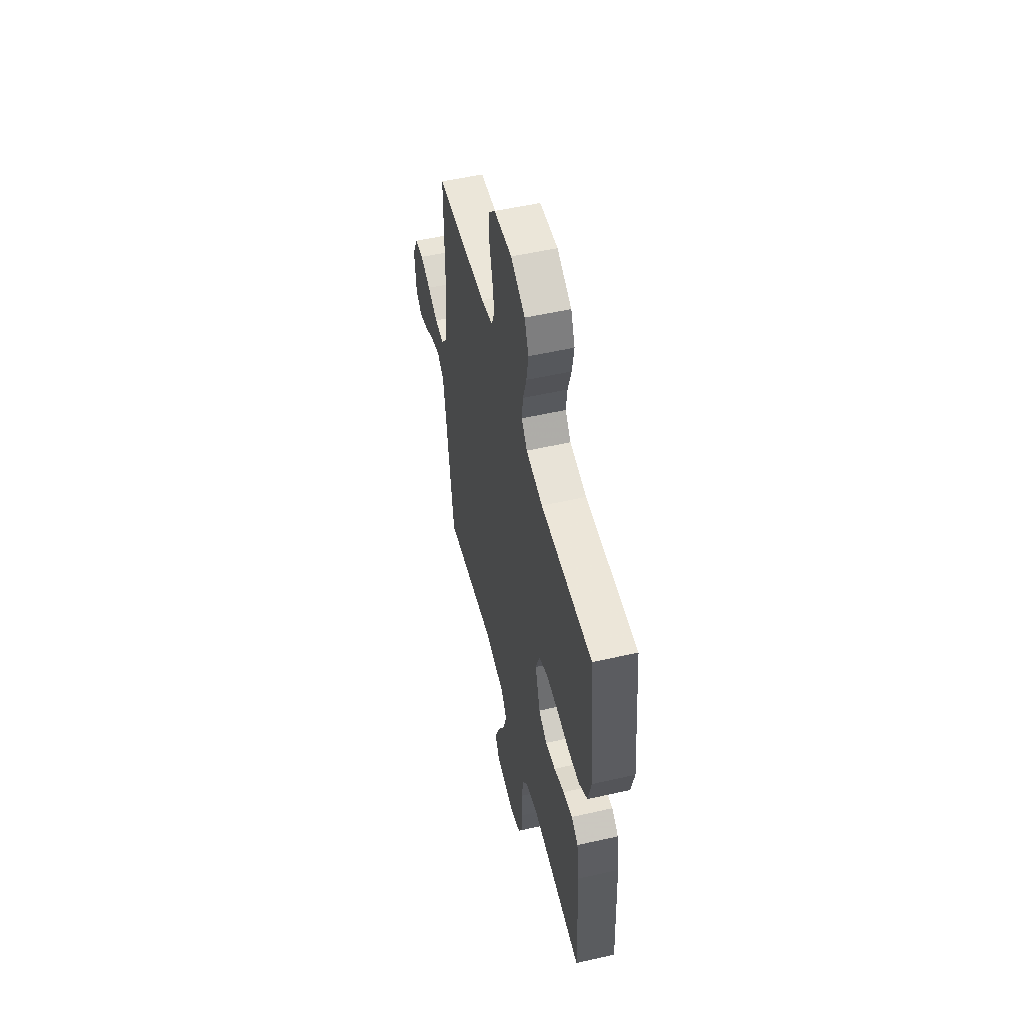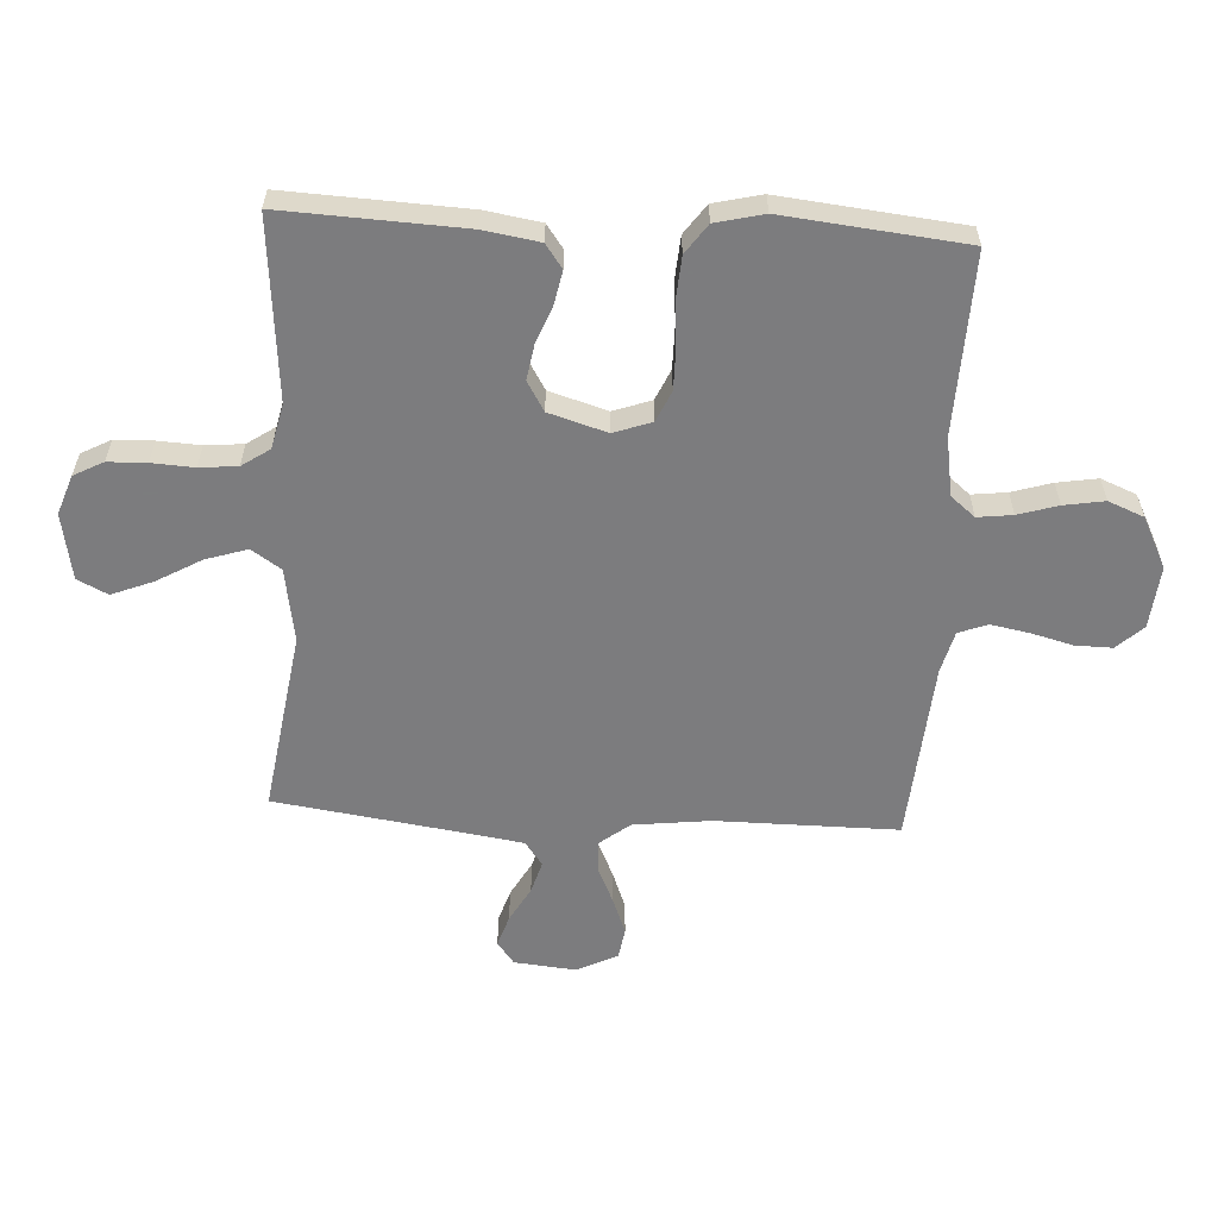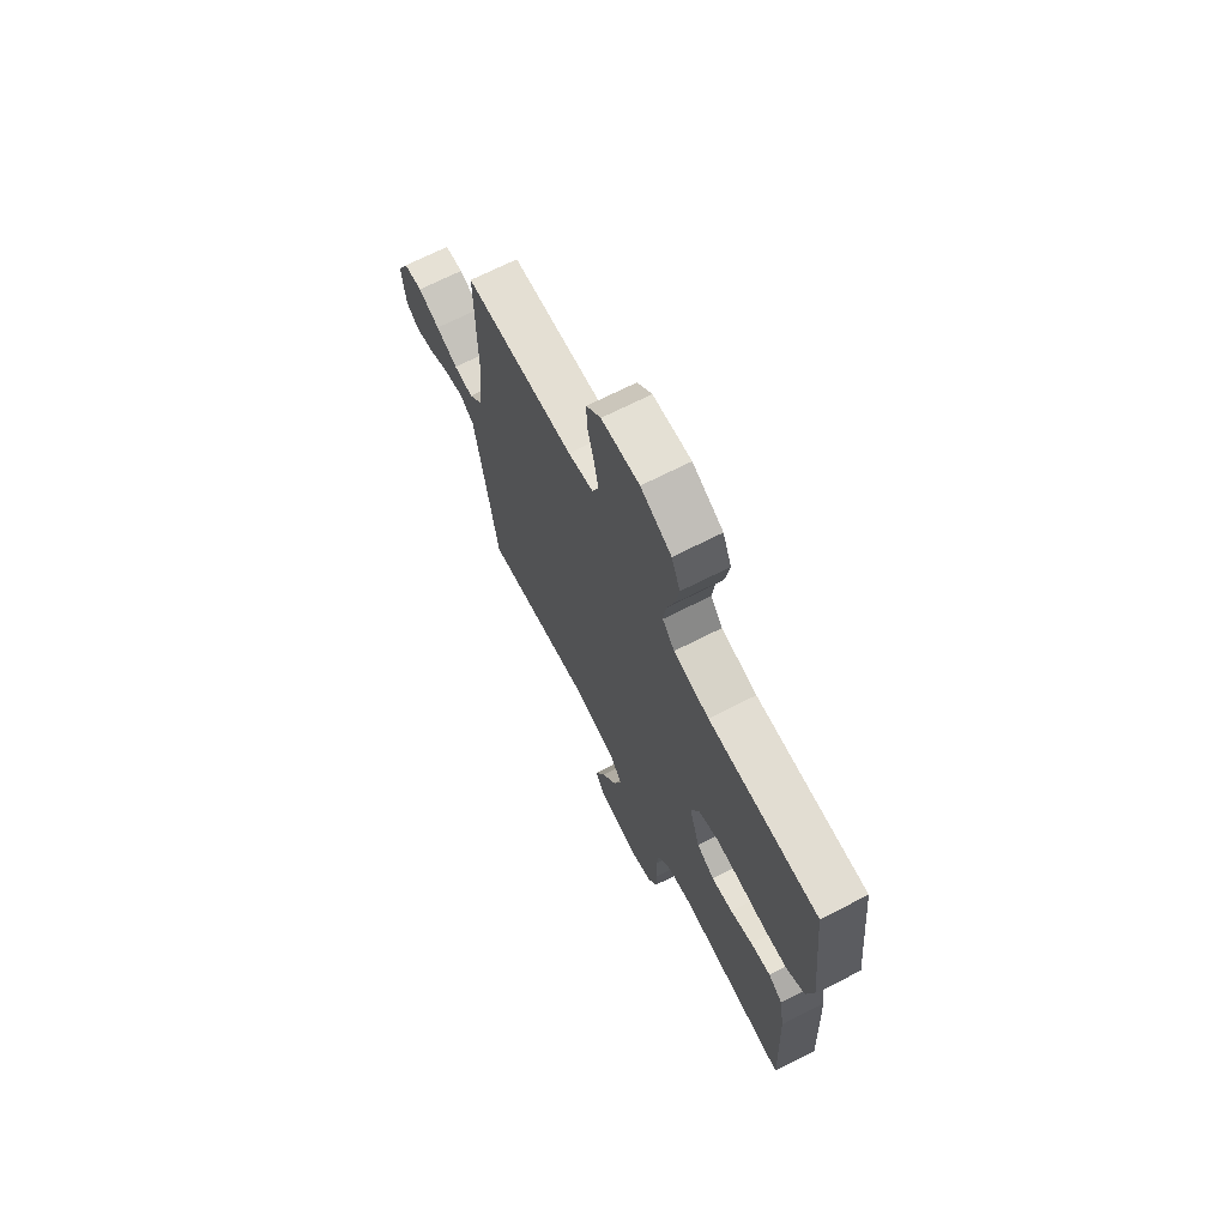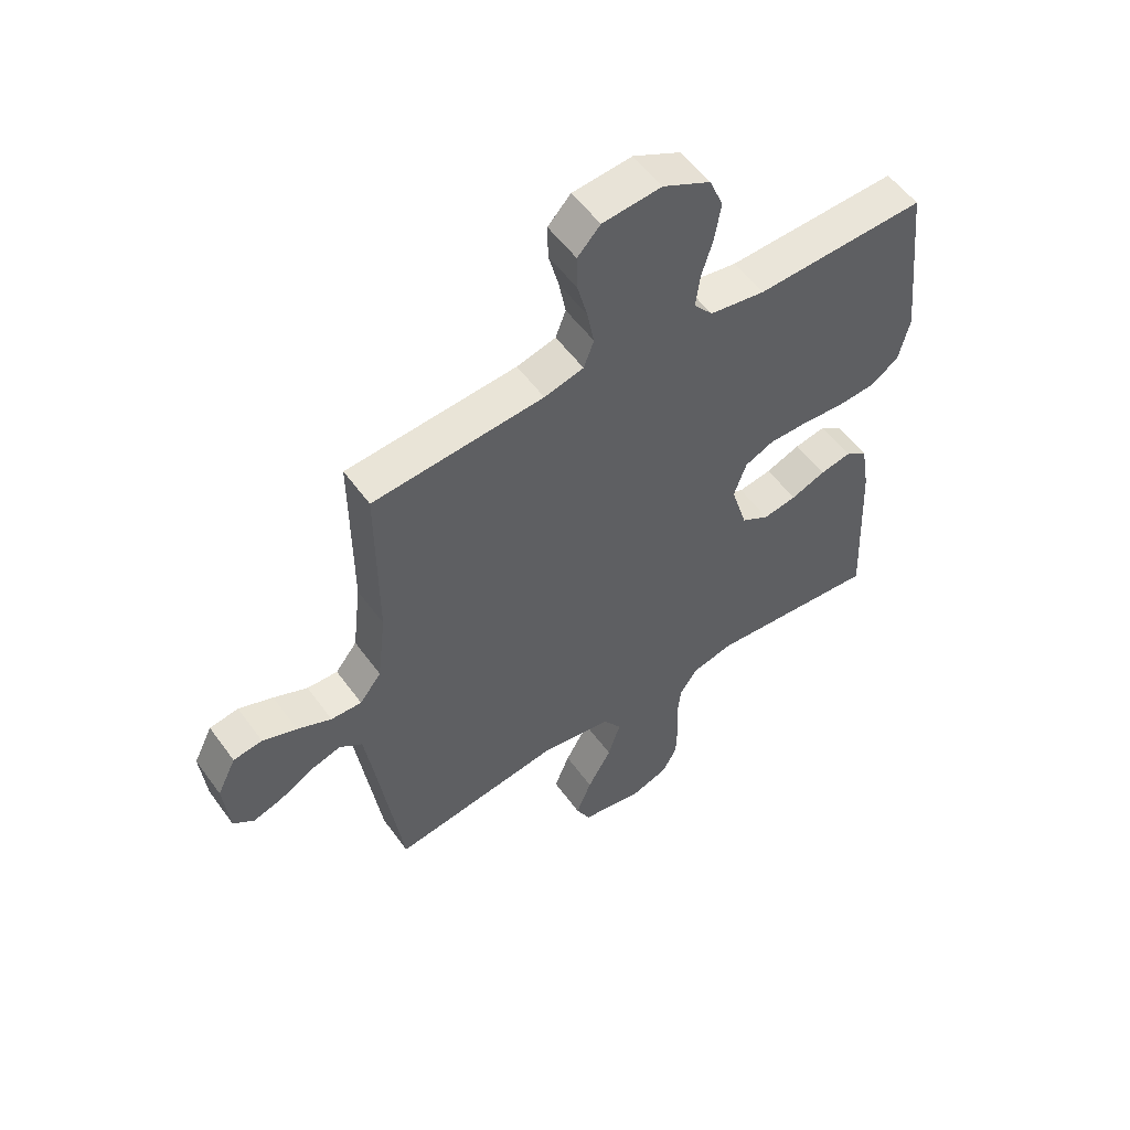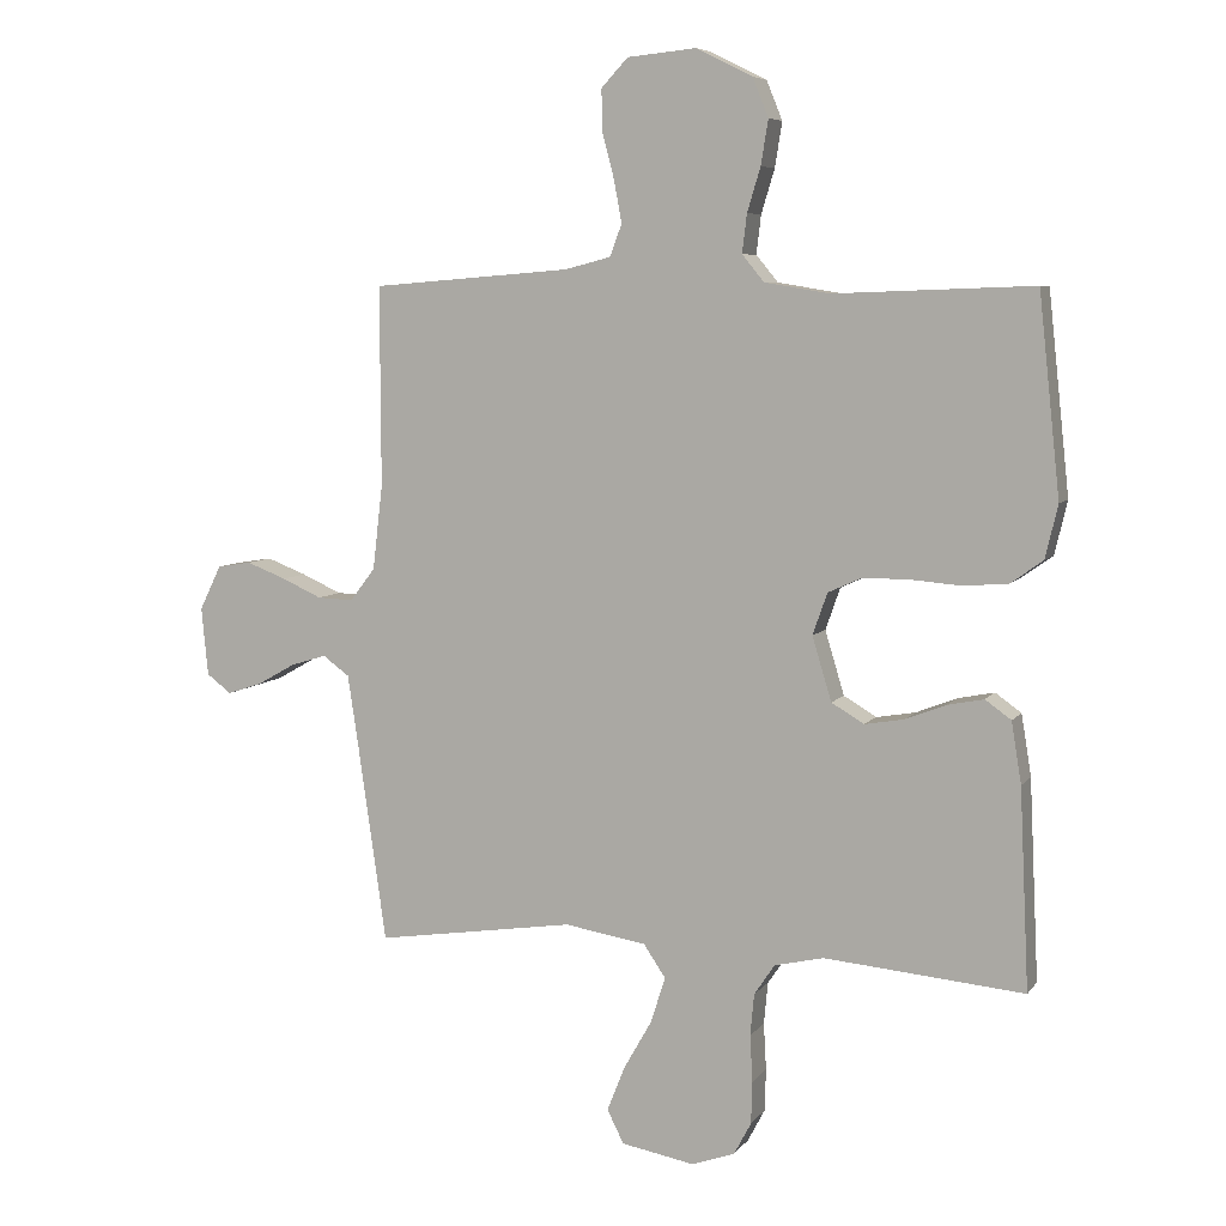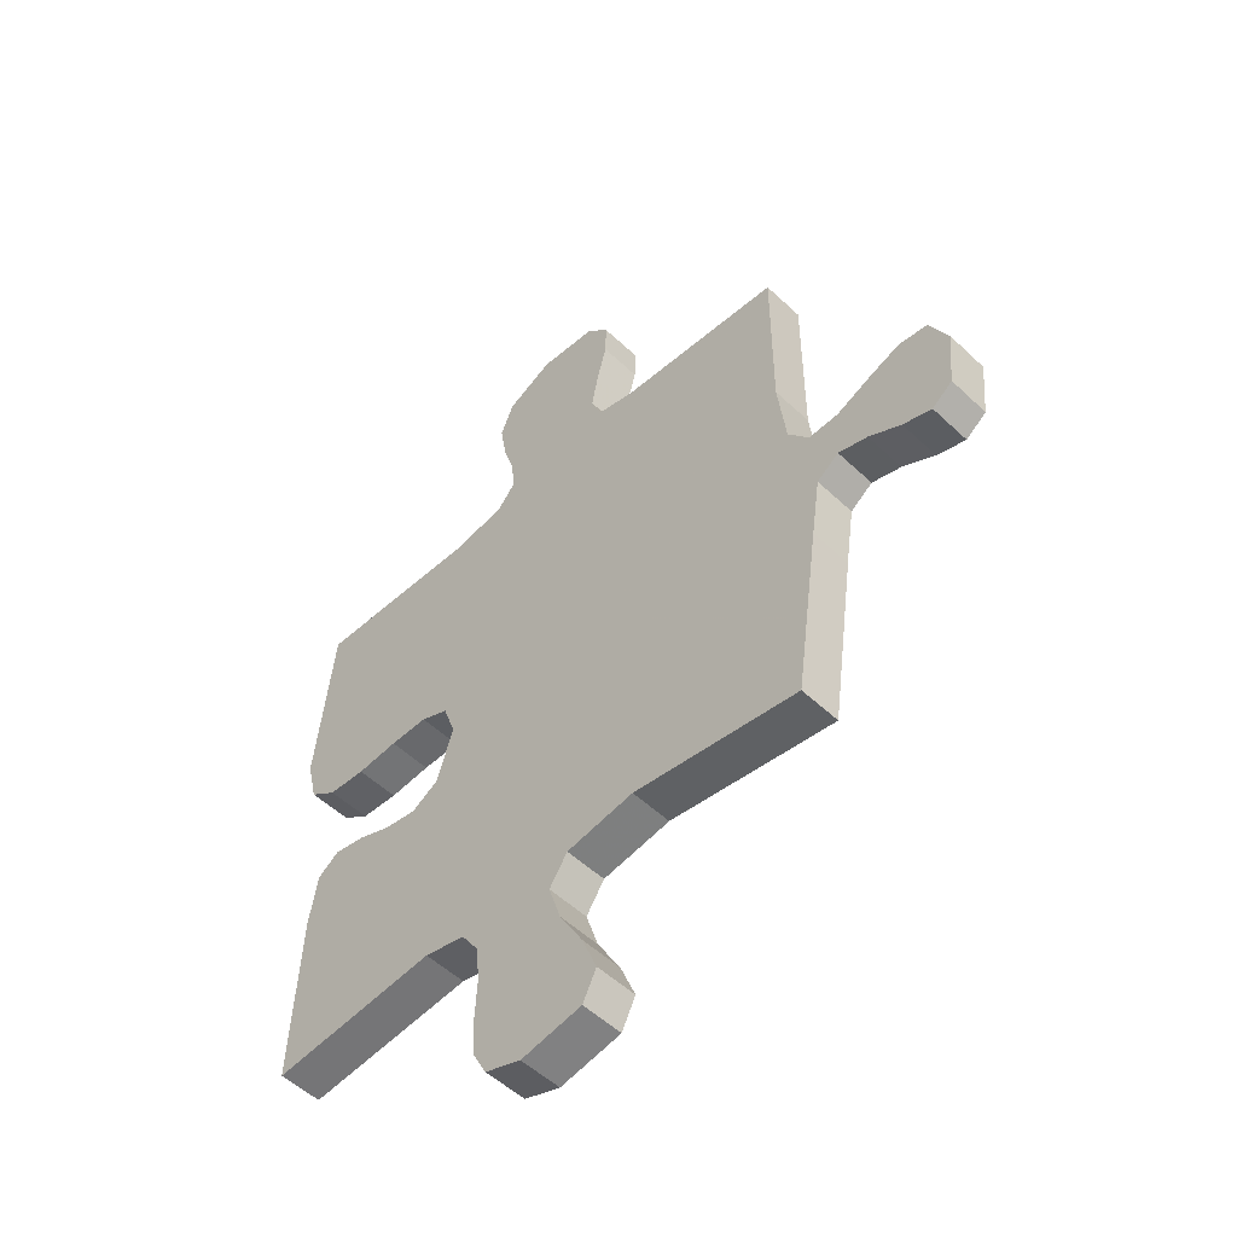
<metadata>
{"format":"obj","ext":"obj","renderer":"f3d","projection":"perspective","resolution":1024,"background":"white","views":[{"elev":53.5,"azim":-103.6,"up":"+Z"},{"elev":-58.9,"azim":-93.2,"up":"+Y"},{"elev":69.8,"azim":-116.9,"up":"+Z"},{"elev":54.7,"azim":144.7,"up":"+Z"},{"elev":6.7,"azim":-160.1,"up":"+Z"},{"elev":-52.7,"azim":44.7,"up":"+Z"}]}
</metadata>
<code>
v 0.5 0.07 -0.5
v 0.2 0.07 -0.455
v 0.077 0.07 -0.475
v 0.044 0.07 -0.524
v 0.066 0.07 -0.593
v 0.108 0.07 -0.667
v 0.135 0.07 -0.735
v 0.11 0.07 -0.785
v 0 0.07 -0.805
v -0.065 0.07 -0.782
v -0.091 0.07 -0.733
v -0.093 0.07 -0.669
v -0.089 0.07 -0.599
v -0.095 0.07 -0.536
v -0.126 0.07 -0.49
v -0.2 0.07 -0.473
v -0.5 0.07 -0.5
v -0.486 0.07 -0.2
v -0.471 0.07 -0.108
v -0.432 0.07 -0.08
v -0.377 0.07 -0.091
v -0.316 0.07 -0.115
v -0.257 0.07 -0.125
v -0.208 0.07 -0.096
v -0.179 0.07 0
v -0.201 0.07 0.063
v -0.252 0.07 0.086
v -0.321 0.07 0.086
v -0.396 0.07 0.08
v -0.464 0.07 0.085
v -0.513 0.07 0.12
v -0.532 0.07 0.2
v -0.5 0.07 0.5
v -0.2 0.07 0.489
v -0.103 0.07 0.505
v -0.07 0.07 0.545
v -0.077 0.07 0.603
v -0.097 0.07 0.669
v -0.108 0.07 0.736
v -0.084 0.07 0.795
v 0 0.07 0.837
v 0.104 0.07 0.827
v 0.144 0.07 0.784
v 0.143 0.07 0.723
v 0.125 0.07 0.654
v 0.113 0.07 0.59
v 0.131 0.07 0.542
v 0.2 0.07 0.524
v 0.5 0.07 0.5
v 0.499 0.07 0.2
v 0.514 0.07 0.072
v 0.552 0.07 0.023
v 0.606 0.07 0.025
v 0.666 0.07 0.052
v 0.726 0.07 0.075
v 0.777 0.07 0.067
v 0.81 0.07 0
v 0.8 0.07 -0.103
v 0.763 0.07 -0.131
v 0.711 0.07 -0.114
v 0.652 0.07 -0.081
v 0.599 0.07 -0.065
v 0.559 0.07 -0.094
v 0.543 0.07 -0.2
v 0.5 0 -0.5
v 0.2 0 -0.455
v 0.077 0 -0.475
v 0.044 0 -0.524
v 0.066 0 -0.593
v 0.108 0 -0.667
v 0.135 0 -0.735
v 0.11 0 -0.785
v 0 0 -0.805
v -0.065 0 -0.782
v -0.091 0 -0.733
v -0.093 0 -0.669
v -0.089 0 -0.599
v -0.095 0 -0.536
v -0.126 0 -0.49
v -0.2 0 -0.473
v -0.5 0 -0.5
v -0.486 0 -0.2
v -0.471 0 -0.108
v -0.432 0 -0.08
v -0.377 0 -0.091
v -0.316 0 -0.115
v -0.257 0 -0.125
v -0.208 0 -0.096
v -0.179 0 0
v -0.201 0 0.063
v -0.252 0 0.086
v -0.321 0 0.086
v -0.396 0 0.08
v -0.464 0 0.085
v -0.513 0 0.12
v -0.532 0 0.2
v -0.5 0 0.5
v -0.2 0 0.489
v -0.103 0 0.505
v -0.07 0 0.545
v -0.077 0 0.603
v -0.097 0 0.669
v -0.108 0 0.736
v -0.084 0 0.795
v 0 0 0.837
v 0.104 0 0.827
v 0.144 0 0.784
v 0.143 0 0.723
v 0.125 0 0.654
v 0.113 0 0.59
v 0.131 0 0.542
v 0.2 0 0.524
v 0.5 0 0.5
v 0.499 0 0.2
v 0.514 0 0.072
v 0.552 0 0.023
v 0.606 0 0.025
v 0.666 0 0.052
v 0.726 0 0.075
v 0.777 0 0.067
v 0.81 0 0
v 0.8 0 -0.103
v 0.763 0 -0.131
v 0.711 0 -0.114
v 0.652 0 -0.081
v 0.599 0 -0.065
v 0.559 0 -0.094
v 0.543 0 -0.2
f 58 59 60 61
f 58 61 62
f 57 58 62
f 56 57 62
f 53 54 55 56
f 53 56 62 63
f 48 49 50
f 47 48 50 51
f 42 43 44 45
f 42 45 46
f 41 42 46
f 40 41 46 47
f 37 38 39 40
f 36 37 40 47
f 31 32 33 34
f 31 34 35
f 28 29 30 31
f 27 28 31 35
f 26 27 35 36
f 19 20 21 22
f 19 22 23
f 16 17 18 19
f 15 16 19 23
f 14 15 23 24
f 10 11 12 13
f 10 13 14
f 9 10 14
f 5 6 7 8
f 4 5 8 9
f 64 1 2
f 63 64 2 3
f 52 53 63 3
f 47 51 52 3
f 25 26 36 47
f 4 9 14 24
f 24 25 47
f 3 4 24 47
f 125 124 123 122
f 126 125 122
f 126 122 121
f 126 121 120
f 120 119 118 117
f 127 126 120 117
f 114 113 112
f 115 114 112 111
f 109 108 107 106
f 110 109 106
f 110 106 105
f 111 110 105 104
f 104 103 102 101
f 111 104 101 100
f 98 97 96 95
f 99 98 95
f 95 94 93 92
f 99 95 92 91
f 100 99 91 90
f 86 85 84 83
f 87 86 83
f 83 82 81 80
f 87 83 80 79
f 88 87 79 78
f 77 76 75 74
f 78 77 74
f 78 74 73
f 72 71 70 69
f 73 72 69 68
f 66 65 128
f 67 66 128 127
f 67 127 117 116
f 67 116 115 111
f 111 100 90 89
f 88 78 73 68
f 111 89 88
f 111 88 68 67
f 1 65 66 2
f 2 66 67 3
f 3 67 68 4
f 4 68 69 5
f 5 69 70 6
f 6 70 71 7
f 7 71 72 8
f 8 72 73 9
f 9 73 74 10
f 10 74 75 11
f 11 75 76 12
f 12 76 77 13
f 13 77 78 14
f 14 78 79 15
f 15 79 80 16
f 16 80 81 17
f 17 81 82 18
f 18 82 83 19
f 19 83 84 20
f 20 84 85 21
f 21 85 86 22
f 22 86 87 23
f 23 87 88 24
f 24 88 89 25
f 25 89 90 26
f 26 90 91 27
f 27 91 92 28
f 28 92 93 29
f 29 93 94 30
f 30 94 95 31
f 31 95 96 32
f 32 96 97 33
f 33 97 98 34
f 34 98 99 35
f 35 99 100 36
f 36 100 101 37
f 37 101 102 38
f 38 102 103 39
f 39 103 104 40
f 40 104 105 41
f 41 105 106 42
f 42 106 107 43
f 43 107 108 44
f 44 108 109 45
f 45 109 110 46
f 46 110 111 47
f 47 111 112 48
f 48 112 113 49
f 49 113 114 50
f 50 114 115 51
f 51 115 116 52
f 52 116 117 53
f 53 117 118 54
f 54 118 119 55
f 55 119 120 56
f 56 120 121 57
f 57 121 122 58
f 58 122 123 59
f 59 123 124 60
f 60 124 125 61
f 61 125 126 62
f 62 126 127 63
f 63 127 128 64
f 64 128 65 1

</code>
